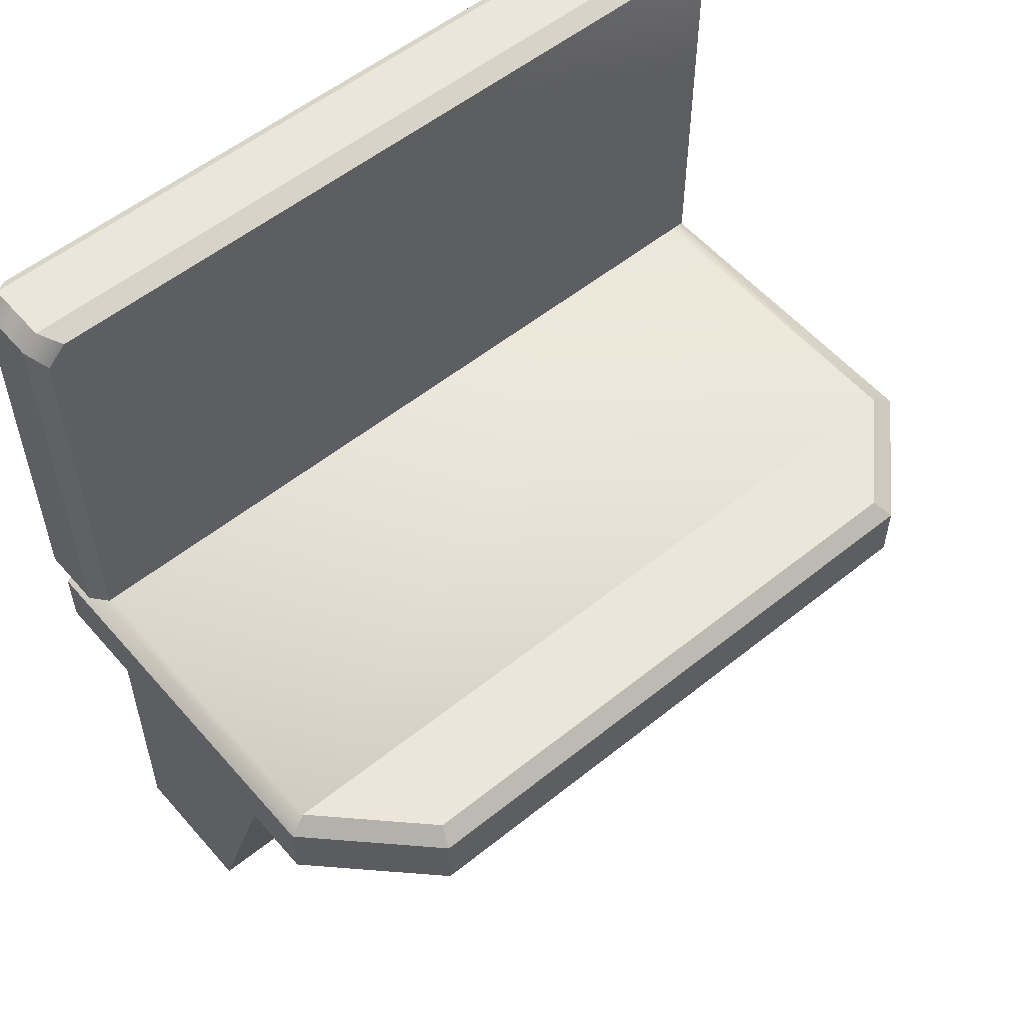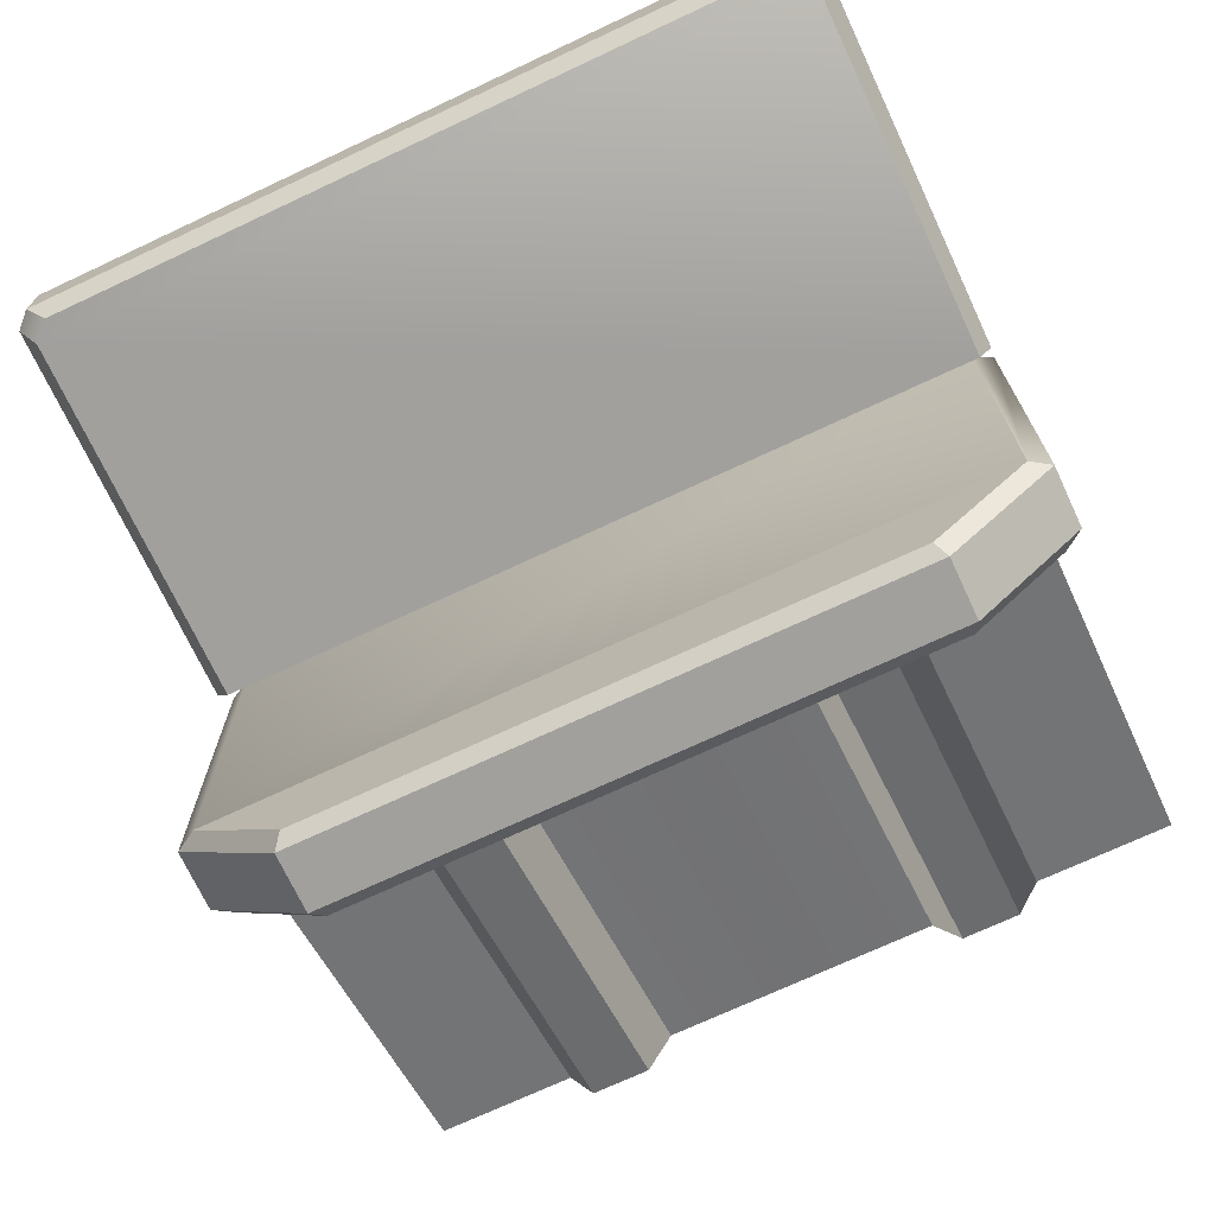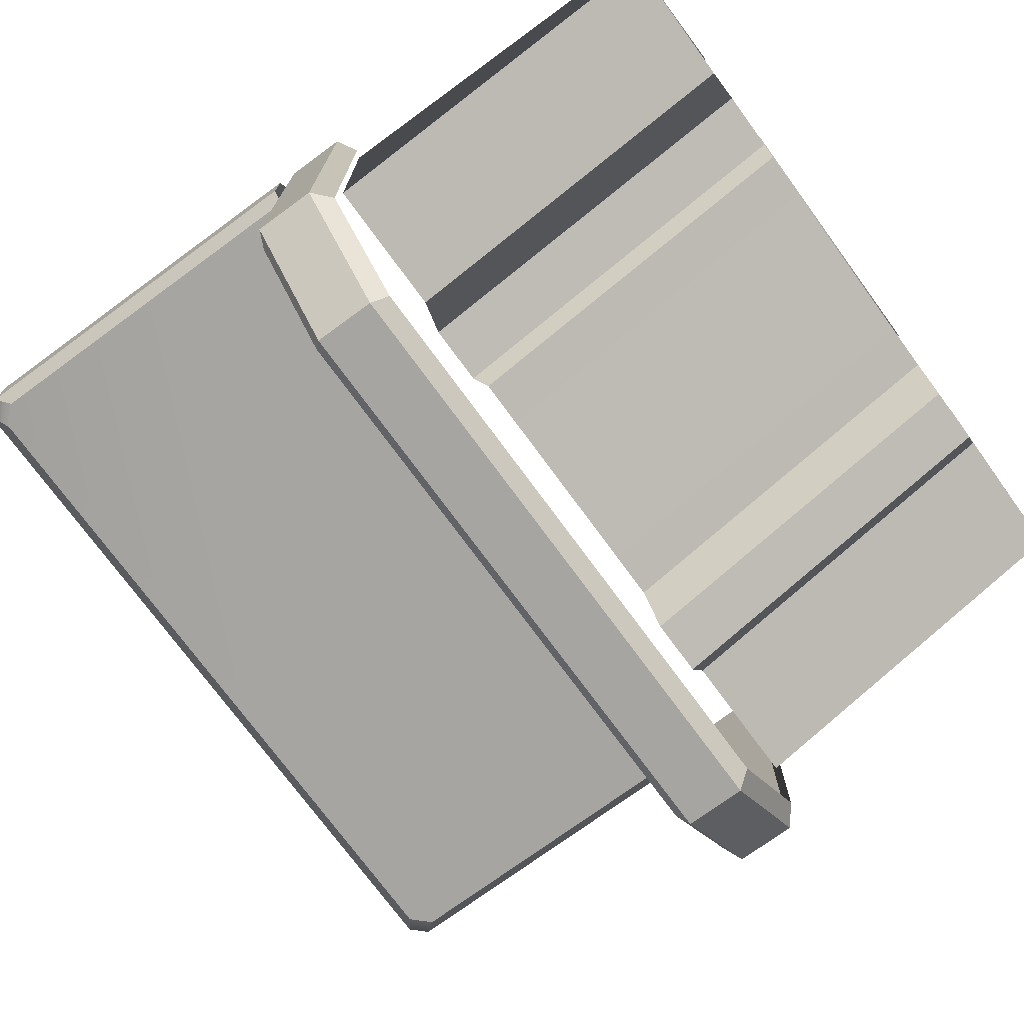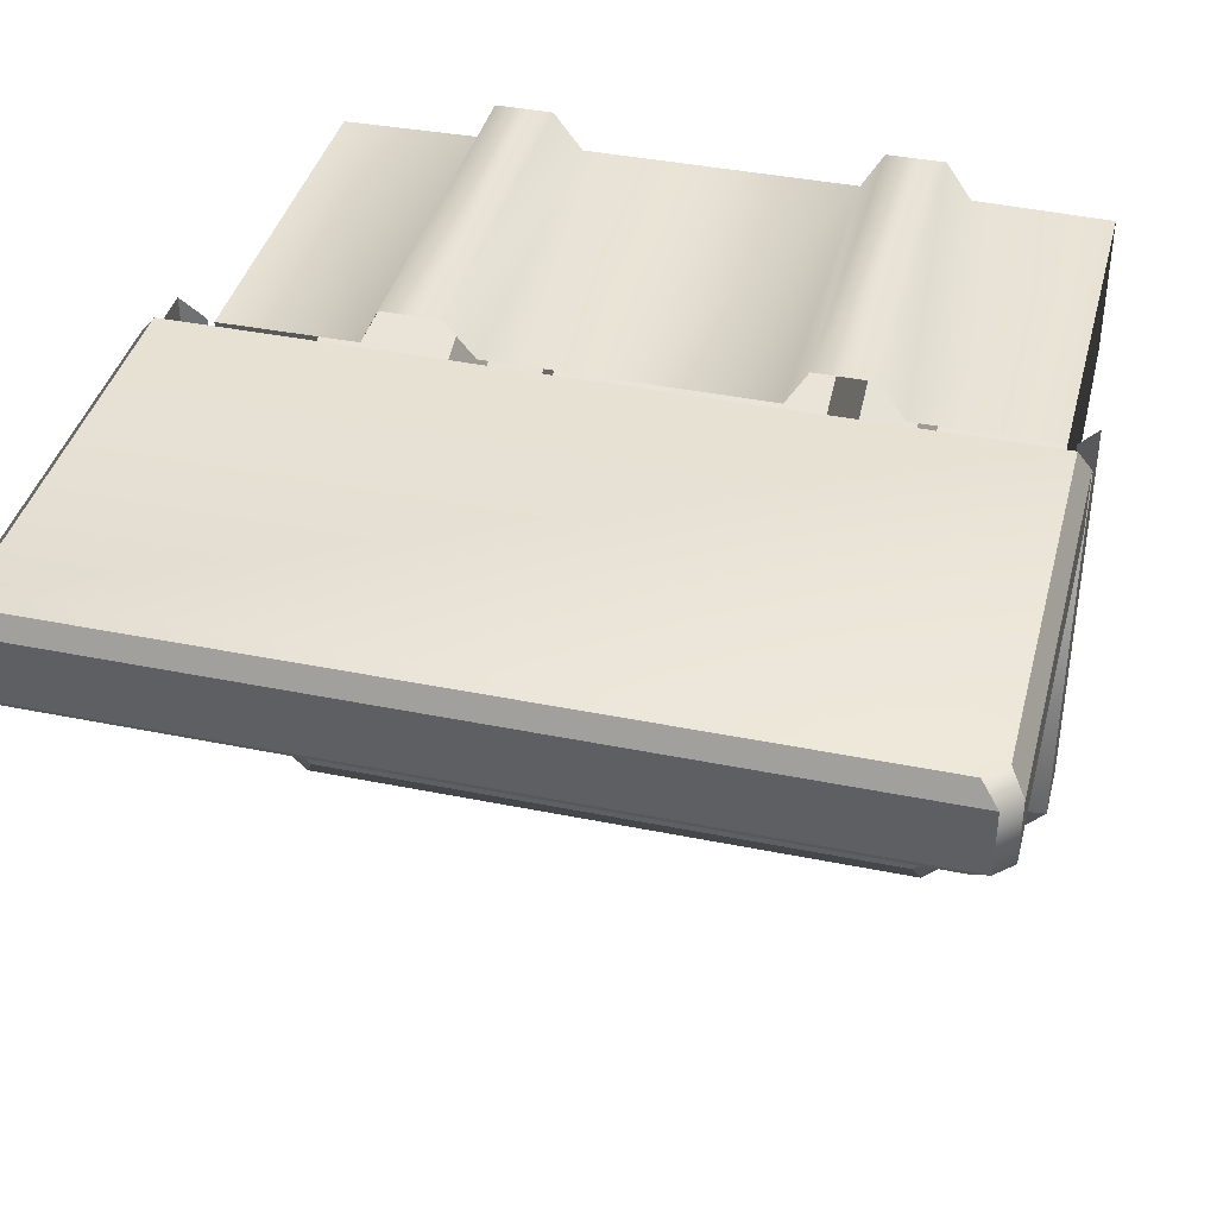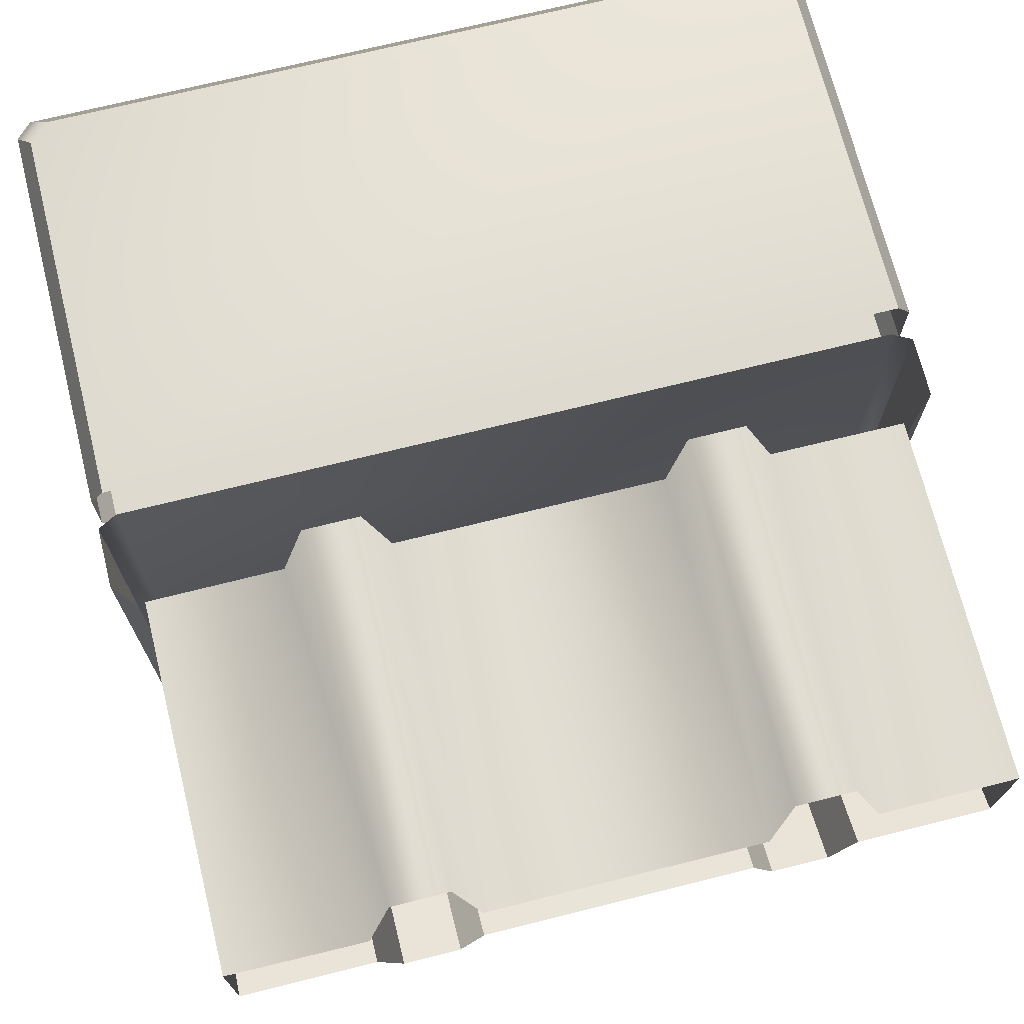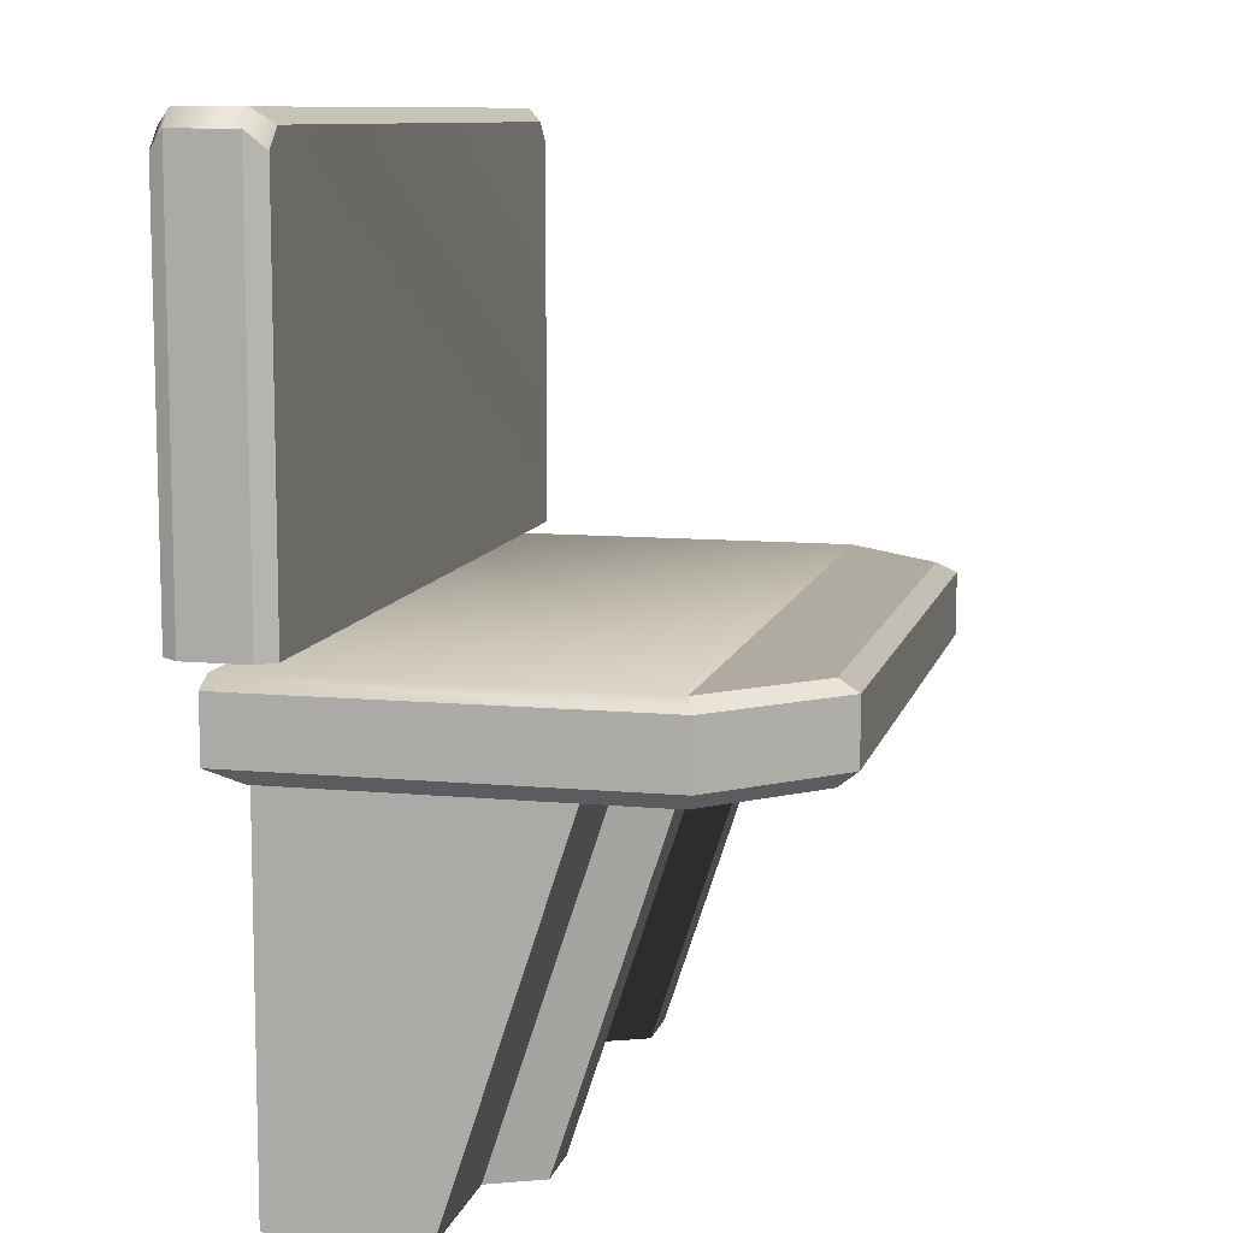
<metadata>
{"format":"obj","ext":"obj","renderer":"f3d","projection":"perspective","resolution":1024,"background":"white","views":[{"elev":55.4,"azim":139.8,"up":"+Y"},{"elev":-71.6,"azim":-154.9,"up":"+Z"},{"elev":-73.9,"azim":-53.8,"up":"+Z"},{"elev":39.4,"azim":-165.8,"up":"+Z"},{"elev":70.9,"azim":-14.0,"up":"+Z"},{"elev":9.9,"azim":103.5,"up":"+Y"}]}
</metadata>
<code>
g febg_factory_001_bench_02
v -0.3055 0.6934 -0.2189
v -0.4152 0.6934 -0.2189
v -0.4152 -4.768e-07 0.009152
v -0.3055 -4.768e-07 0.009152
v 4.768e-07 0.6934 -0.1219
v -0.259 0.6934 -0.1219
v -0.259 -4.768e-07 0.1061
v 4.768e-07 -4.768e-07 0.1061
v 0.259 -4.768e-07 0.1061
v 0.259 0.6934 -0.1219
v -0.7207 -4.768e-07 0.1061
v -0.4616 -4.768e-07 0.1061
v -0.4616 0.6934 -0.1219
v -0.7207 0.6934 -0.1219
v -0.4616 0.6934 -0.1219
v -0.4616 -4.768e-07 0.1061
v -0.4152 -4.768e-07 0.009152
v -0.4152 0.6934 -0.2189
v -0.259 -4.768e-07 0.1061
v -0.259 0.6934 -0.1219
v -0.3055 0.6934 -0.2189
v -0.3055 -4.768e-07 0.009152
v -0.7207 0.6936 0.3757
v -0.7207 -0.002329 0.3766
v -0.7207 -4.768e-07 0.1061
v -0.7207 0.6934 -0.1219
v 0.3055 0.6934 -0.2189
v 0.3055 -4.768e-07 0.009152
v 0.4152 -4.768e-07 0.009152
v 0.4152 0.6934 -0.2189
v 0.7207 -4.768e-07 0.1061
v 0.7207 0.6934 -0.1219
v 0.4616 0.6934 -0.1219
v 0.4616 -4.768e-07 0.1061
v 0.4616 0.6934 -0.1219
v 0.4152 0.6934 -0.2189
v 0.4152 -4.768e-07 0.009152
v 0.4616 -4.768e-07 0.1061
v 0.259 -4.768e-07 0.1061
v 0.3055 -4.768e-07 0.009152
v 0.3055 0.6934 -0.2189
v 0.259 0.6934 -0.1219
v 0.7207 0.6936 0.3757
v 0.7207 0.6934 -0.1219
v 0.7207 -4.768e-07 0.1061
v 0.7207 -0.002329 0.3766
v 0.7713 0.8313 -0.2933
v 0.7713 0.8313 0.4323
v 0.7348 0.8504 0.4323
v 0.7349 0.8504 -0.2784
v -0.7355 0.8504 0.4323
v -0.7355 0.8504 -0.2784
v -0.7355 0.8504 -0.2784
v -0.7713 0.8313 0.4323
v -0.7713 0.8313 -0.2933
v -0.5541 0.8504 -0.4596
v 0.7349 0.8504 -0.2784
v 0.5541 0.8504 -0.4596
v 0.7349 0.8504 -0.2784
v 0.5541 0.8504 -0.4596
v 0.569 0.8313 -0.4956
v 0.7713 0.8313 -0.2933
v -0.7713 0.8313 -0.2933
v -0.569 0.8313 -0.4956
v -0.5541 0.8504 -0.4596
v -0.7355 0.8504 -0.2784
v -0.569 0.8313 -0.4956
v 0.569 0.8313 -0.4956
v 0.5541 0.8504 -0.4596
v -0.5541 0.8504 -0.4596
v 0.7713 0.8313 -0.2933
v 0.7713 0.7176 -0.2933
v 0.7713 0.7176 0.4323
v 0.7713 0.8313 0.4323
v 0.7353 0.688 0.3763
v 0.7713 0.7176 0.4323
v 0.7713 0.7176 -0.2933
v 0.7353 0.688 -0.2784
v 0.7353 0.688 -0.2784
v 0.7713 0.7176 -0.2933
v 0.569 0.7176 -0.4956
v 0.5541 0.688 -0.4596
v -0.7713 0.7176 0.4323
v -0.7353 0.688 0.3763
v -0.7353 0.688 -0.2784
v -0.7713 0.7176 -0.2933
v -0.7713 0.7176 -0.2933
v -0.7353 0.688 -0.2784
v -0.5541 0.688 -0.4596
v -0.569 0.7176 -0.4956
v -0.7713 0.8313 -0.2933
v -0.7713 0.8313 0.4323
v -0.7713 0.7176 0.4323
v -0.7713 0.7176 -0.2933
v 0.7713 0.8313 -0.2933
v 0.569 0.8313 -0.4956
v 0.569 0.7176 -0.4956
v 0.7713 0.7176 -0.2933
v -0.569 0.8313 -0.4956
v -0.7713 0.8313 -0.2933
v -0.7713 0.7176 -0.2933
v -0.569 0.7176 -0.4956
v -0.569 0.7176 -0.4956
v -0.5541 0.688 -0.4596
v 0.5541 0.688 -0.4596
v 0.569 0.7176 -0.4956
v -0.569 0.8313 -0.4956
v -0.569 0.7176 -0.4956
v 0.569 0.7176 -0.4956
v 0.569 0.8313 -0.4956
v -0.7459 0.8731 0.3173
v 0.7459 0.8731 0.3173
v 0.7459 1.597 0.3173
v -0.7459 1.597 0.3173
v 0.7102 1.632 0.3173
v -0.7102 1.632 0.3173
v -0.7713 1.628 0.3473
v -0.7459 1.597 0.3173
v -0.7413 1.658 0.3473
v -0.7713 1.628 0.4651
v -0.7413 1.658 0.4651
v -0.7459 1.597 0.4961
v -0.7102 1.632 0.4961
v -0.7713 0.8727 0.3473
v -0.7459 0.8731 0.3173
v -0.7459 1.597 0.3173
v -0.7713 1.628 0.3473
v 0.7413 1.658 0.3473
v -0.7413 1.658 0.3473
v -0.7102 1.632 0.3173
v 0.7102 1.632 0.3173
v 0.7713 0.873 0.3473
v 0.7713 1.628 0.3473
v 0.7459 1.597 0.3173
v 0.7459 0.8731 0.3173
v 0.7713 1.628 0.3473
v 0.7713 0.873 0.3473
v 0.7713 0.873 0.4651
v 0.7713 1.628 0.4651
v -0.7713 0.8727 0.3473
v -0.7713 1.628 0.3473
v -0.7713 1.628 0.4651
v -0.7713 0.8727 0.4651
v -0.7413 1.658 0.3473
v 0.7413 1.658 0.3473
v 0.7413 1.658 0.4651
v -0.7413 1.658 0.4651
v -0.7713 0.8727 0.4651
v -0.7713 1.628 0.4651
v -0.7459 1.597 0.4961
v -0.7459 0.8731 0.4961
v -0.7102 1.632 0.4961
v -0.7413 1.658 0.4651
v 0.7413 1.658 0.4651
v 0.7102 1.632 0.4961
v 0.7459 1.597 0.4961
v 0.7713 1.628 0.4651
v 0.7713 0.873 0.4651
v 0.7459 0.8731 0.4961
v 0.7413 1.658 0.3473
v 0.7102 1.632 0.3173
v 0.7459 1.597 0.3173
v 0.7713 1.628 0.3473
v 0.7413 1.658 0.4651
v 0.7713 1.628 0.4651
v 0.7102 1.632 0.4961
v 0.7459 1.597 0.4961
v 0.7459 1.597 0.4961
v 0.7459 0.8731 0.4961
v -0.7459 0.8731 0.4961
v -0.7459 1.597 0.4961
v 0.7102 1.632 0.4961
v -0.7102 1.632 0.4961
v -0.7207 -0.002329 0.3766
v -0.7207 0.6936 0.3757
v -0.4616 0.6937 0.3772
v -0.4616 -0.004654 0.3789
v -0.4152 0.02852 0.4697
v -0.4152 0.7269 0.4687
v -0.3055 0.7269 0.4687
v -0.3055 0.02852 0.4697
v -0.259 -0.004654 0.3789
v -0.259 0.6937 0.3772
v 4.768e-07 0.6937 0.3772
v 4.768e-07 -0.004654 0.3789
v 0.259 -0.004654 0.3789
v 0.259 0.6937 0.3772
v 0.3055 0.7269 0.4687
v 0.3055 0.02852 0.4697
v 0.4152 0.02852 0.4697
v 0.4152 0.7269 0.4687
v 0.4616 0.6937 0.3772
v 0.4616 -0.004654 0.3789
v 0.7207 -0.002329 0.3766
v 0.7207 0.6936 0.3757
g febg_factory_001_bench_02_0
f 3 2 1
f 4 3 1
f 7 6 5
f 8 7 5
f 8 5 9
f 5 10 9
f 13 12 11
f 14 13 11
f 17 16 15
f 18 17 15
f 21 20 19
f 22 21 19
f 25 24 23
f 26 25 23
f 29 28 27
f 30 29 27
f 33 32 31
f 34 33 31
f 37 36 35
f 38 37 35
f 41 40 39
f 42 41 39
f 45 44 43
f 46 45 43
f 49 48 47
f 50 49 47
f 51 49 50
f 52 51 50
f 54 51 53
f 55 54 53
f 52 57 56
f 57 58 56
f 61 60 59
f 62 61 59
f 65 64 63
f 66 65 63
f 69 68 67
f 70 69 67
f 73 72 71
f 74 73 71
f 77 76 75
f 78 77 75
f 81 80 79
f 82 81 79
f 85 84 83
f 86 85 83
f 89 88 87
f 90 89 87
f 93 92 91
f 94 93 91
f 97 96 95
f 98 97 95
f 101 100 99
f 102 101 99
f 105 104 103
f 106 105 103
f 109 108 107
f 110 109 107
f 113 112 111
f 114 113 111
f 115 113 114
f 116 115 114
f 116 118 117
f 119 116 117
f 119 117 120
f 121 119 120
f 121 120 122
f 123 121 122
f 126 125 124
f 127 126 124
f 130 129 128
f 131 130 128
f 134 133 132
f 135 134 132
f 138 137 136
f 139 138 136
f 142 141 140
f 143 142 140
f 146 145 144
f 147 146 144
f 150 149 148
f 151 150 148
f 154 153 152
f 155 154 152
f 158 157 156
f 159 158 156
f 162 161 160
f 163 162 160
f 160 164 163
f 164 165 163
f 165 164 166
f 167 165 166
f 170 169 168
f 171 170 168
f 171 168 172
f 173 171 172
f 176 175 174
f 177 176 174
f 177 178 176
f 178 179 176
f 179 178 180
f 178 181 180
f 180 181 182
f 183 180 182
f 184 183 182
f 185 184 182
f 185 186 184
f 186 187 184
f 188 187 186
f 189 188 186
f 189 190 188
f 190 191 188
f 191 190 192
f 190 193 192
f 192 193 194
f 195 192 194

</code>
